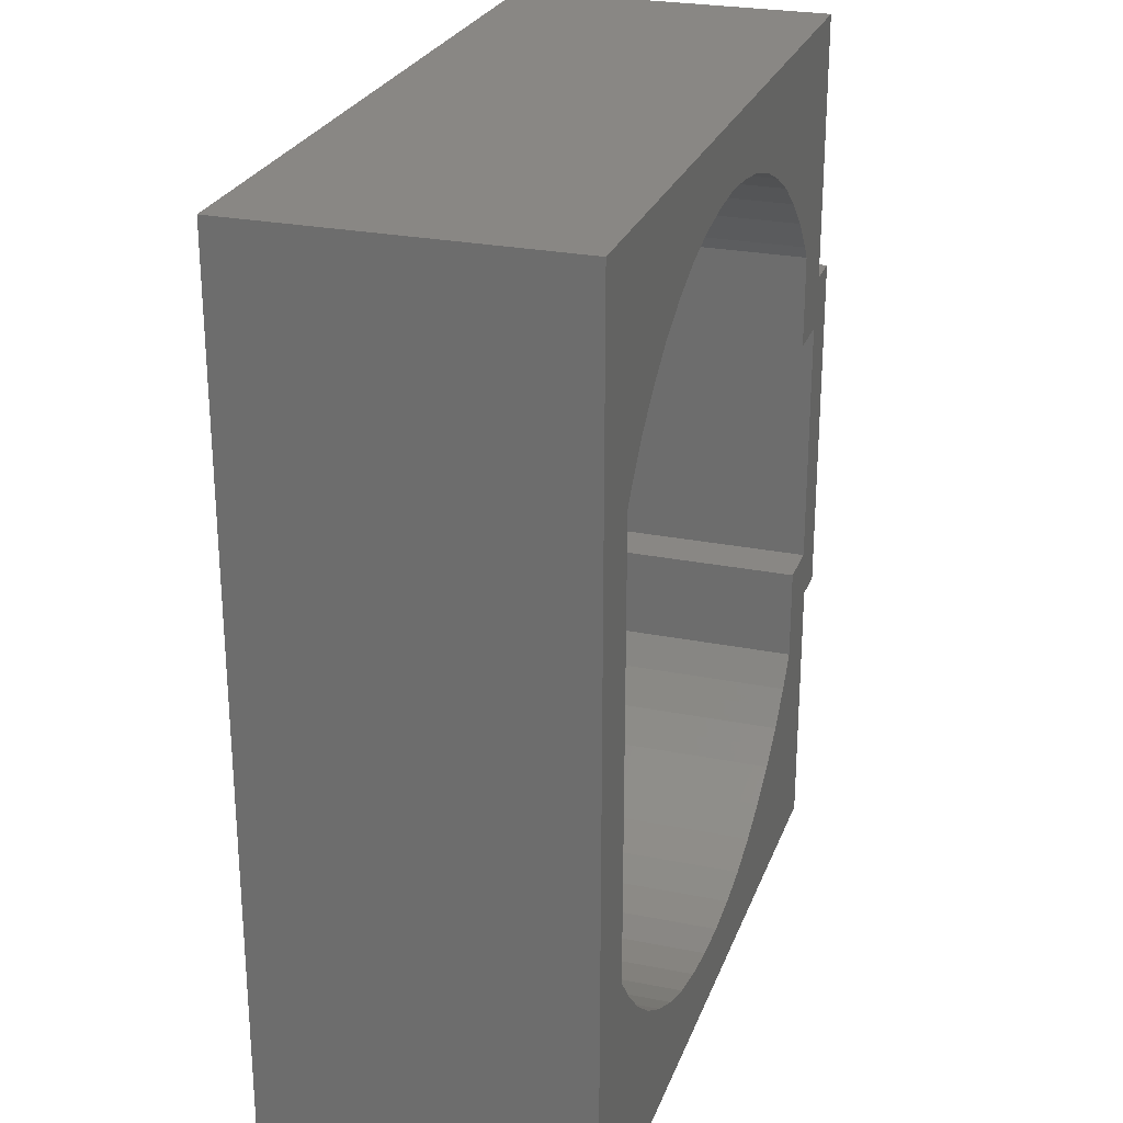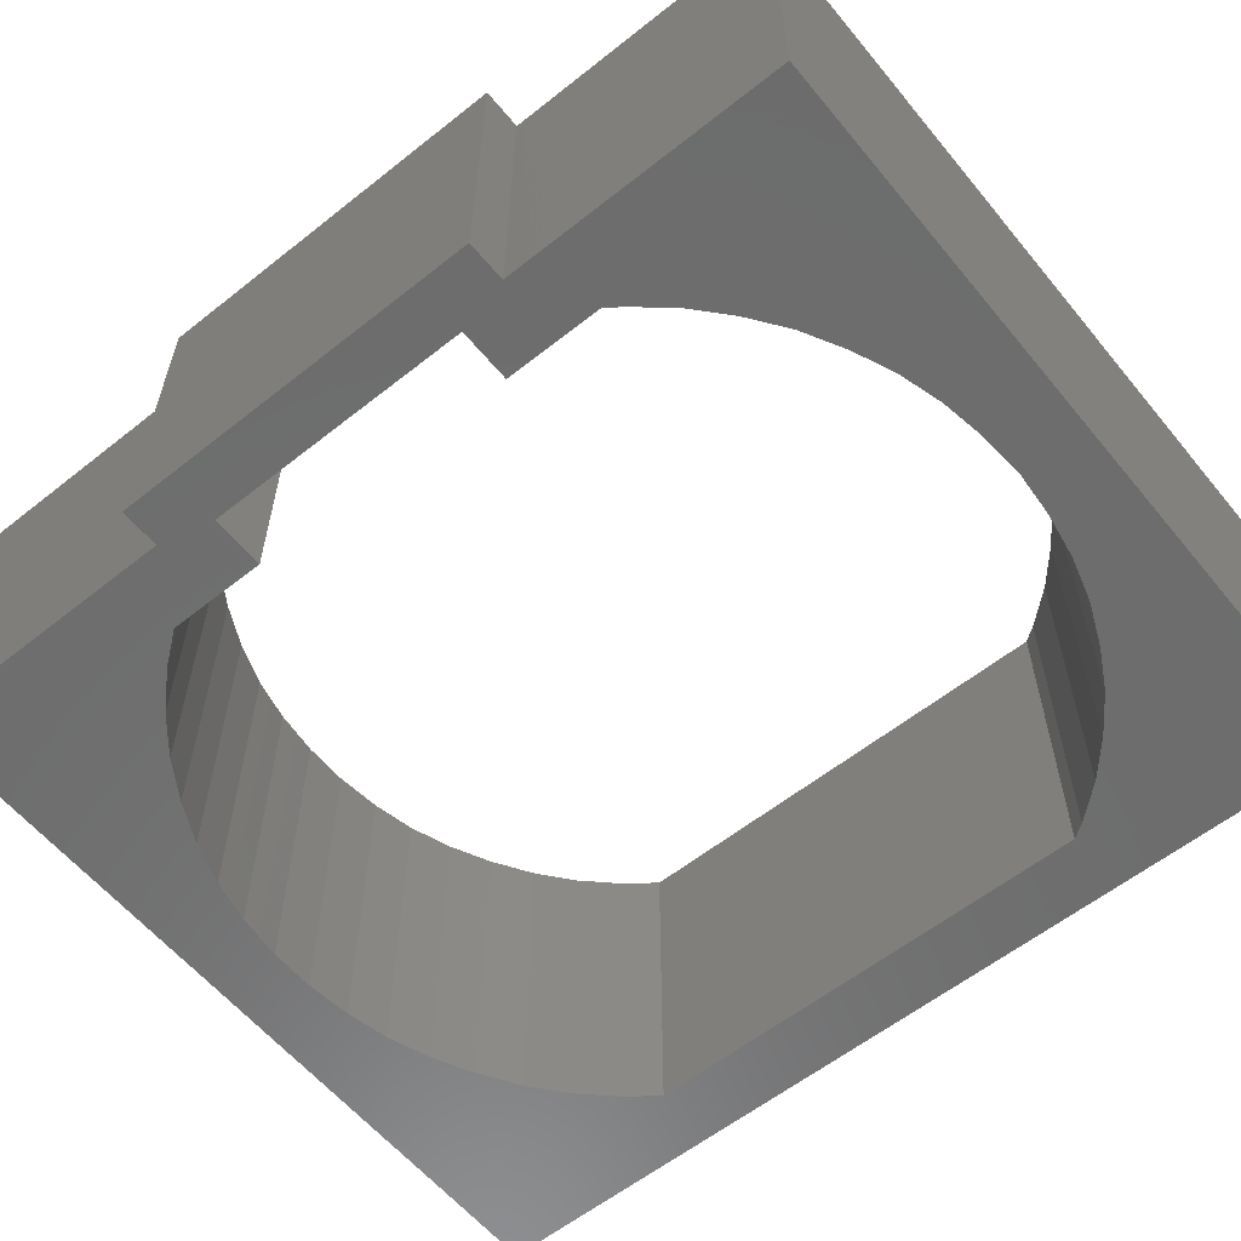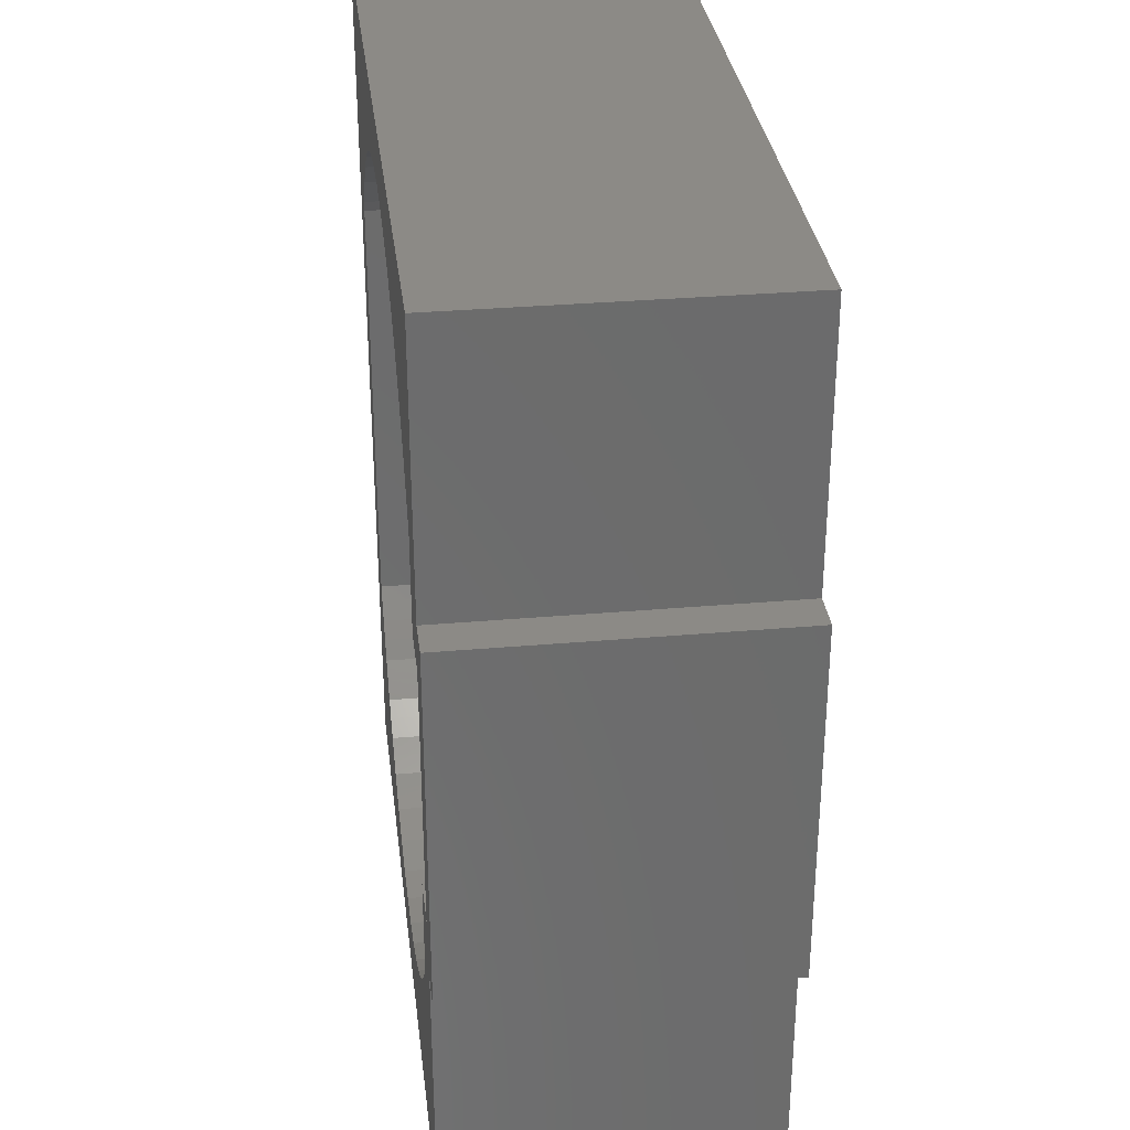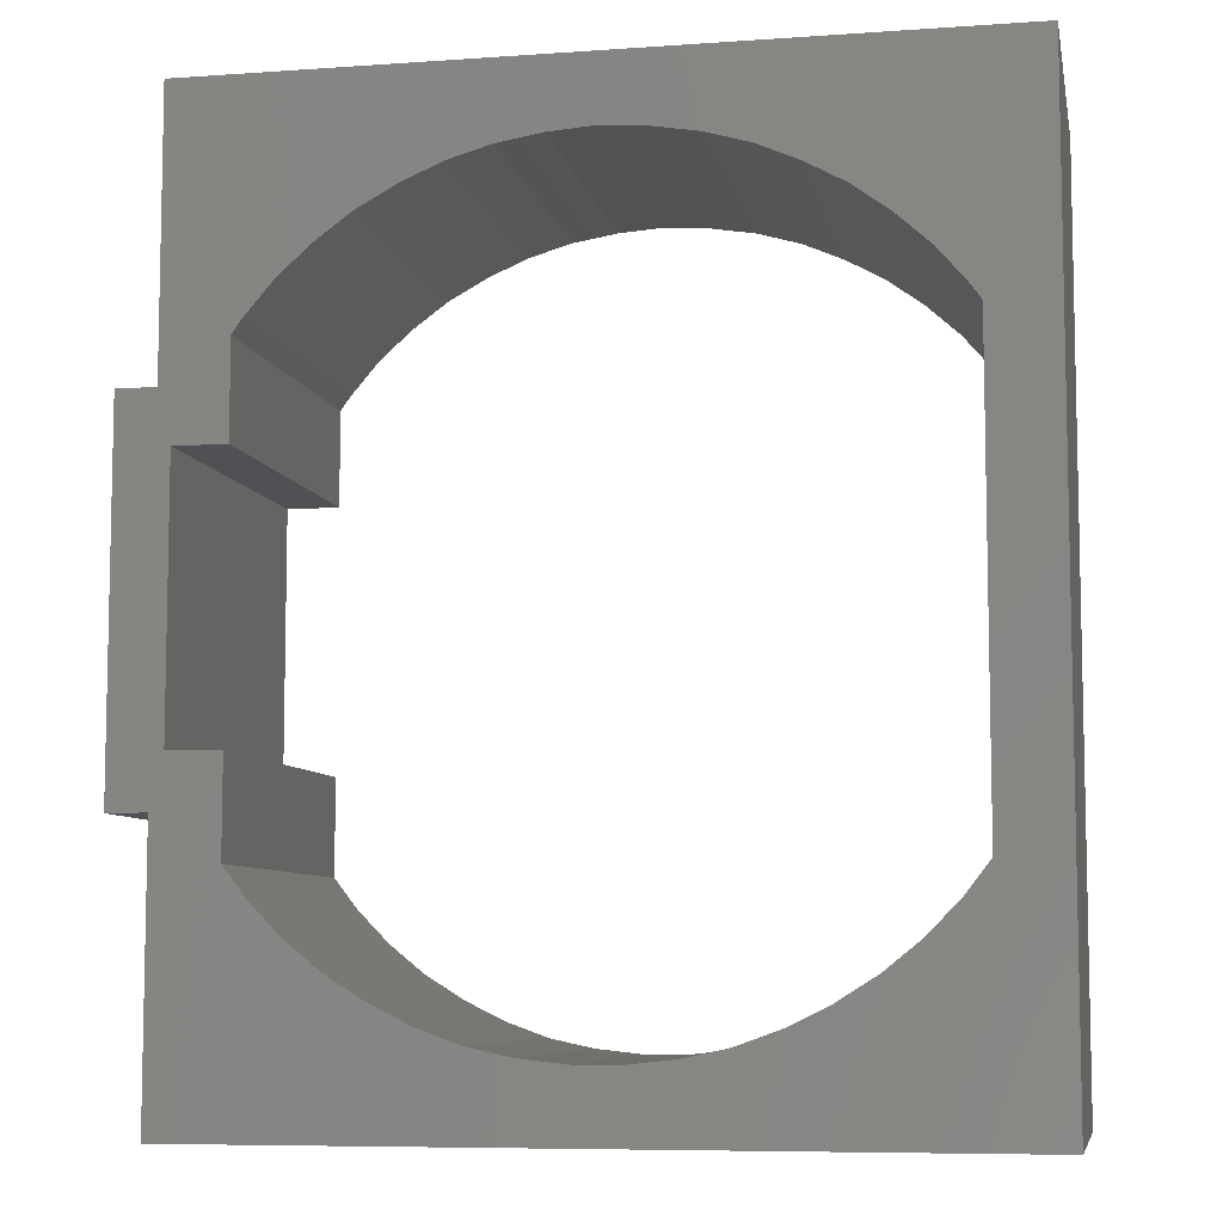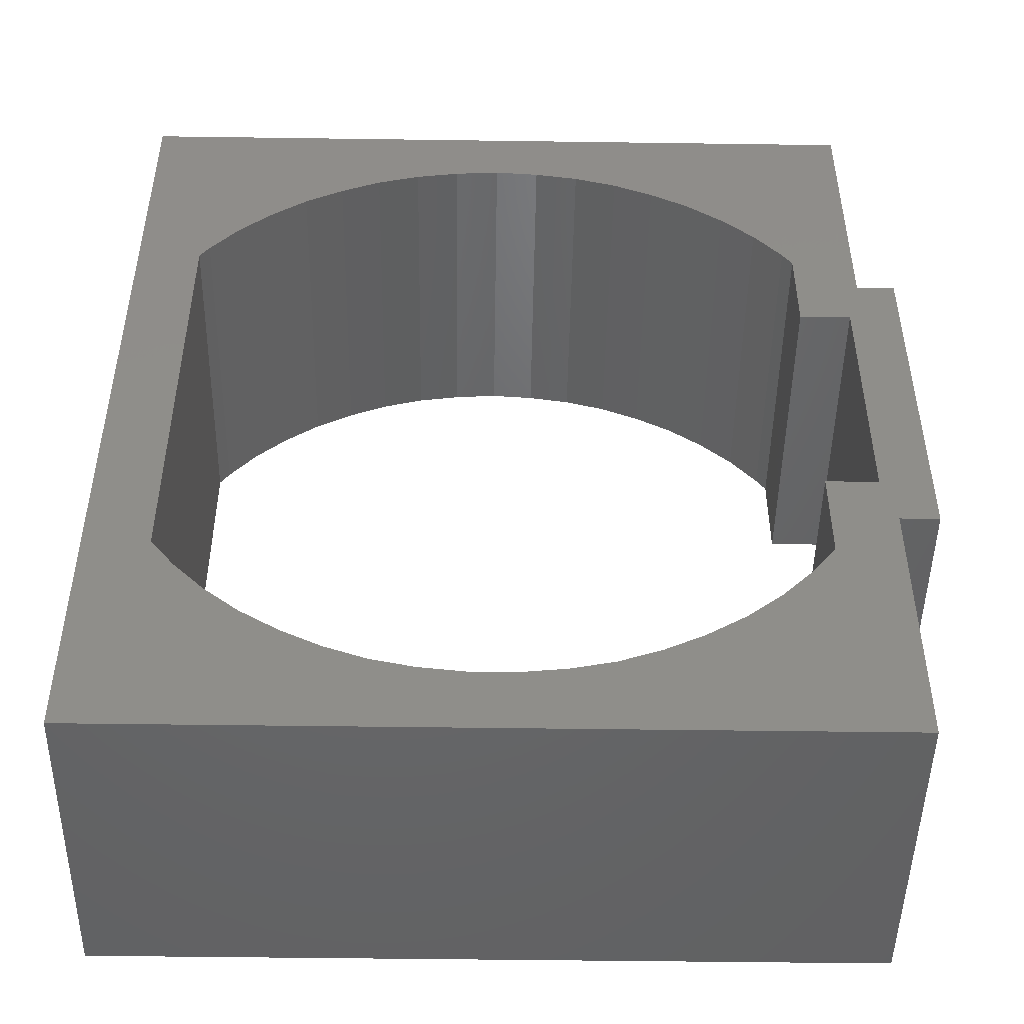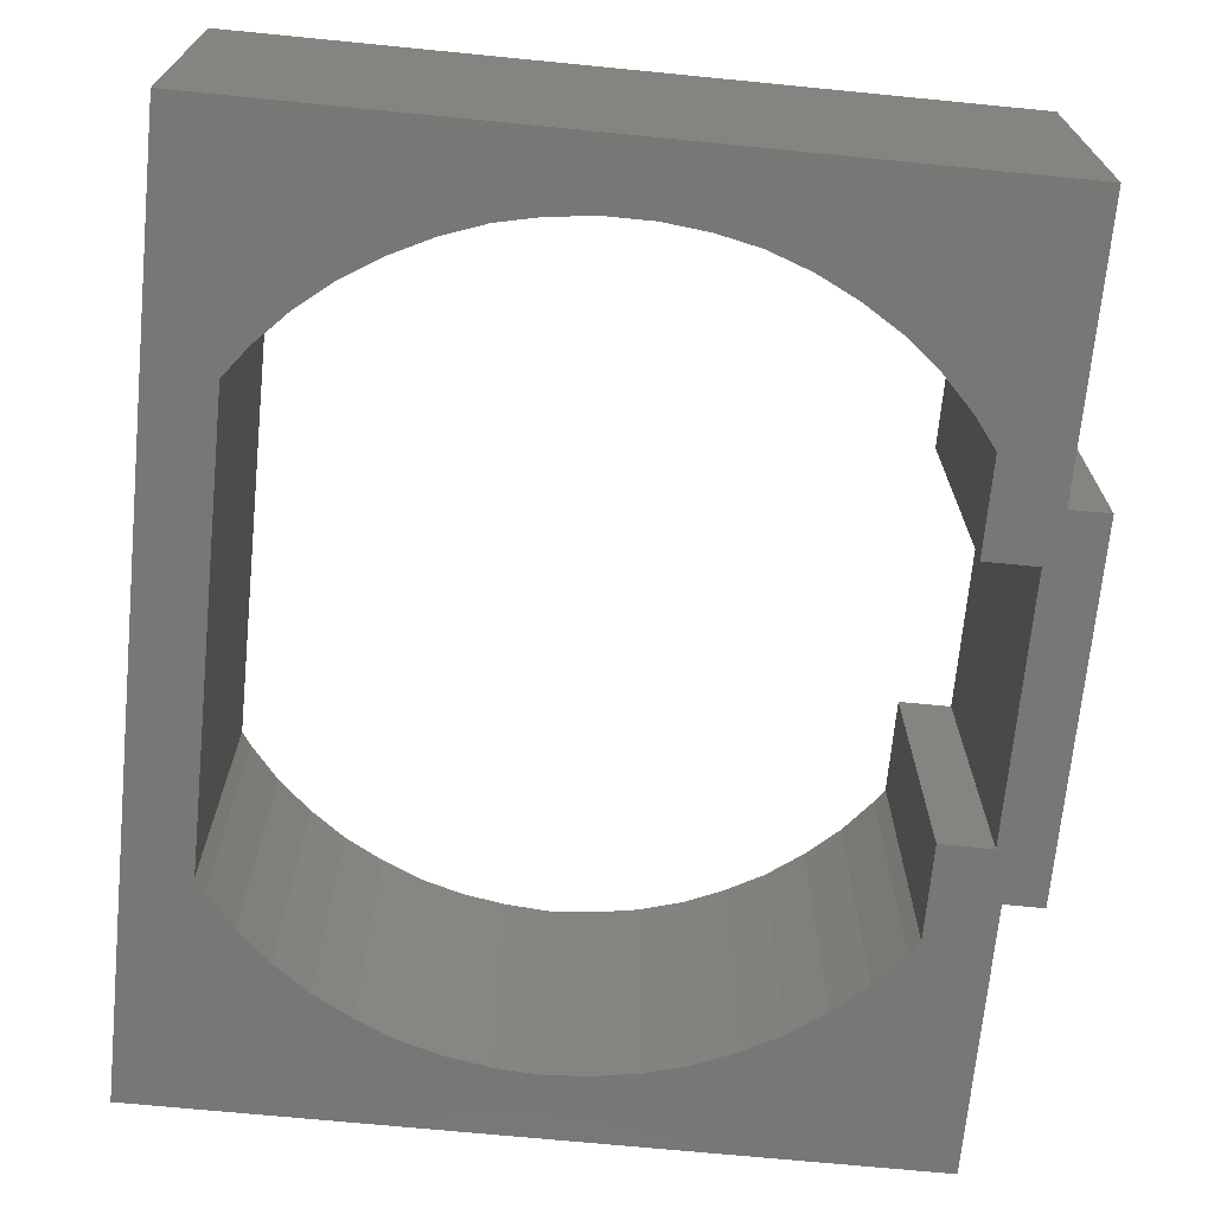
<metadata>
{"format":"stl","ext":"stl","renderer":"f3d","projection":"perspective","resolution":1024,"background":"white","views":[{"elev":25.8,"azim":-72.3,"up":"+Y"},{"elev":-59.2,"azim":129.2,"up":"+Z"},{"elev":32.0,"azim":83.0,"up":"+Y"},{"elev":-7.6,"azim":-168.9,"up":"+Y"},{"elev":-47.8,"azim":-0.9,"up":"+Y"},{"elev":-69.8,"azim":-5.6,"up":"+Z"}]}
</metadata>
<code>
# stl→obj: 242 verts, 484 faces
v -5.9 -7 0
v -5.9 -7 5
v -5.9 7 5
v -5.9 7 0
v -4.9 3.452 0
v -4.9 -7 0
v -4.9 -3.465 0
v -4.9 -7 5
v -4.9 -3.465 5
v -4.9 3.452 5
v -4.9 7 5
v -4.9 7 0
v -4.75 -3.659 0
v -4.541 -7 0
v -4.75 -3.659 5
v -4.541 -7 5
v -4.75 3.667 0
v -4.75 3.667 5
v -4.75 7 5
v -4.75 7 0
v -4.541 -3.931 5
v -4.541 -3.931 0
v -4.541 3.913 0
v -4.541 3.913 5
v -4.312 7 5
v -4.312 7 0
v -4.312 -4.166 0
v -4.065 -7 0
v -4.312 -4.166 5
v -4.065 -7 5
v -4.312 4.182 0
v -4.312 4.182 5
v -4.065 -4.421 5
v -4.065 -4.421 0
v -4.065 4.406 0
v -4.065 4.406 5
v -3.8 7 5
v -3.8 7 0
v -3.8 -4.637 0
v -3.529 -7 0
v -3.8 -4.637 5
v -3.529 -7 5
v -3.8 4.645 0
v -3.8 4.645 5
v -3.529 -4.857 5
v -3.529 -4.857 0
v -3.529 4.843 0
v -3.529 4.843 5
v -3.243 7 5
v -3.243 7 0
v -3.243 -5.036 0
v -2.941 -7 0
v -3.243 -5.036 5
v -2.941 -7 5
v -3.243 5.053 0
v -3.243 5.053 5
v -2.941 -5.226 5
v -2.941 -5.226 0
v -2.941 5.218 0
v -2.941 5.218 5
v -2.647 7 5
v -2.647 7 0
v -2.647 -5.371 0
v -2.333 -7 0
v -2.647 -5.371 5
v -2.333 -7 5
v -2.647 5.379 0
v -2.647 5.379 5
v -2.333 -5.526 5
v -2.333 -5.526 0
v -2.333 5.515 0
v -2.333 5.515 5
v -2.027 7 5
v -2.027 7 0
v -2.027 -5.637 0
v -1.687 -7 0
v -2.027 -5.637 5
v -1.687 -7 5
v -2.027 5.647 0
v -2.027 5.647 5
v -1.687 -5.76 5
v -1.687 -5.76 0
v -1.687 5.745 0
v -1.687 5.745 5
v -1.364 7 5
v -1.364 7 0
v -1.364 -5.83 0
v -1.034 -7 0
v -1.364 -5.83 5
v -1.034 -7 5
v -1.364 5.838 0
v -1.364 5.838 5
v -1.034 -5.902 5
v -1.034 -5.902 0
v -1.034 5.892 0
v -1.034 5.892 5
v -0.686 7 5
v -0.686 7 0
v -0.686 -5.94 0
v -0.343 -7 0
v -0.686 -5.94 5
v -0.343 -7 5
v -0.686 5.95 0
v -0.686 5.95 5
v -0.343 -5.978 5
v -0.343 -5.978 0
v -0.343 5.975 0
v -0.343 5.975 5
v 0 7 5
v 0 7 0
v 0 -5.978 0
v 0.343 -7 0
v 0 -5.978 5
v 0.343 -7 5
v 0 6 0
v 0 6 5
v 0.343 -5.978 5
v 0.343 -5.978 0
v 0.343 5.975 0
v 0.343 5.975 5
v 0.686 7 5
v 0.686 7 0
v 0.686 -5.94 0
v 1.034 -7 0
v 0.686 -5.94 5
v 1.034 -7 5
v 0.686 5.95 0
v 0.686 5.95 5
v 1.034 -5.902 5
v 1.034 -5.902 0
v 1.034 5.892 0
v 1.034 5.892 5
v 1.364 7 5
v 1.364 7 0
v 1.364 -5.83 0
v 1.688 -7 0
v 1.364 -5.83 5
v 1.688 -7 5
v 1.364 5.838 0
v 1.364 5.838 5
v 1.688 -5.76 5
v 1.688 -5.76 0
v 1.688 5.745 0
v 1.688 5.745 5
v 2.027 7 5
v 2.027 7 0
v 2.027 -5.637 0
v 2.333 -7 0
v 2.027 -5.637 5
v 2.333 -7 5
v 2.027 5.647 0
v 2.027 5.647 5
v 2.333 -5.526 5
v 2.333 -5.526 0
v 2.333 5.515 0
v 2.333 5.515 5
v 2.647 7 5
v 2.647 7 0
v 2.647 -5.371 0
v 2.941 -7 0
v 2.647 -5.371 5
v 2.941 -7 5
v 2.647 5.379 0
v 2.647 5.379 5
v 2.941 -5.226 5
v 2.941 -5.226 0
v 2.941 5.218 0
v 2.941 5.218 5
v 3.243 7 5
v 3.243 7 0
v 3.243 -5.036 0
v 3.529 -7 0
v 3.243 -5.036 5
v 3.529 -7 5
v 3.243 5.053 0
v 3.243 5.053 5
v 3.529 -4.857 5
v 3.529 -4.857 0
v 3.529 4.843 0
v 3.529 4.843 5
v 3.8 7 5
v 3.8 7 0
v 3.8 -4.637 0
v 4.065 -7 0
v 3.8 -4.637 5
v 4.065 -7 5
v 3.8 4.645 0
v 3.8 4.645 5
v 4.065 -4.421 5
v 4.065 -4.421 0
v 4.065 4.406 0
v 4.065 4.406 5
v 4.313 7 5
v 4.313 7 0
v 4.313 -4.166 0
v 4.541 -7 0
v 4.313 -4.166 5
v 4.541 -7 5
v 4.313 4.182 0
v 4.313 4.182 5
v 4.541 -3.931 5
v 4.541 -3.931 0
v 4.541 3.913 0
v 4.541 3.913 5
v 4.75 7 5
v 4.75 7 0
v 4.75 -3.659 0
v 4.9 -7 0
v 4.75 -3.659 5
v 4.9 -7 5
v 4.75 3.667 0
v 4.75 3.667 5
v 4.9 -3.465 5
v 4.9 -3.465 0
v 4.9 3.452 0
v 4.9 3.452 5
v 4.9 7 5
v 4.9 7 0
v 5.7 -7 0
v 5.7 -7 5
v 4.9 -2 5
v 4.9 -2 0
v 5.7 -2 0
v 5.7 -2 5
v 4.9 2 0
v 4.9 2 5
v 5.7 2 0
v 5.7 2 5
v 5.7 7 0
v 5.7 7 5
v 5.9 -2.8 0
v 5.9 -7 0
v 5.9 -7 5
v 5.9 -2.8 5
v 5.9 2.8 0
v 5.9 2.8 5
v 5.9 7 5
v 5.9 7 0
v 6.5 -2.8 0
v 6.5 -2.8 5
v 6.5 2.8 5
v 6.5 2.8 0
f 1 2 3
f 1 4 5
f 1 3 4
f 1 6 2
f 1 7 6
f 1 5 7
f 2 6 8
f 2 8 9
f 2 9 10
f 2 10 3
f 4 3 11
f 4 12 5
f 4 11 12
f 3 10 11
f 6 7 13
f 6 13 14
f 6 14 8
f 8 15 9
f 8 14 16
f 8 16 15
f 7 9 15
f 7 5 9
f 7 15 13
f 9 5 10
f 5 12 17
f 5 17 10
f 10 17 18
f 10 18 11
f 12 11 19
f 12 20 17
f 12 19 20
f 11 18 19
f 13 15 21
f 13 22 14
f 13 21 22
f 15 16 21
f 17 20 23
f 17 23 18
f 18 23 24
f 18 24 19
f 20 19 25
f 20 26 23
f 20 25 26
f 19 24 25
f 14 22 27
f 14 27 28
f 14 28 16
f 16 29 21
f 16 28 30
f 16 30 29
f 22 21 29
f 22 29 27
f 23 31 24
f 23 26 31
f 24 31 32
f 24 32 25
f 27 29 33
f 27 34 28
f 27 33 34
f 29 30 33
f 31 26 35
f 31 35 32
f 32 35 36
f 32 36 25
f 26 25 37
f 26 38 35
f 26 37 38
f 25 36 37
f 28 34 39
f 28 39 40
f 28 40 30
f 30 41 33
f 30 40 42
f 30 42 41
f 34 33 41
f 34 41 39
f 35 43 36
f 35 38 43
f 36 43 44
f 36 44 37
f 39 41 45
f 39 46 40
f 39 45 46
f 41 42 45
f 43 38 47
f 43 47 44
f 44 47 48
f 44 48 37
f 38 37 49
f 38 50 47
f 38 49 50
f 37 48 49
f 40 46 51
f 40 51 52
f 40 52 42
f 42 53 45
f 42 52 54
f 42 54 53
f 46 45 53
f 46 53 51
f 47 55 48
f 47 50 55
f 48 55 56
f 48 56 49
f 51 53 57
f 51 58 52
f 51 57 58
f 53 54 57
f 55 50 59
f 55 59 56
f 56 59 60
f 56 60 49
f 50 49 61
f 50 62 59
f 50 61 62
f 49 60 61
f 52 58 63
f 52 63 64
f 52 64 54
f 54 65 57
f 54 64 66
f 54 66 65
f 58 57 65
f 58 65 63
f 59 67 60
f 59 62 67
f 60 67 68
f 60 68 61
f 63 65 69
f 63 70 64
f 63 69 70
f 65 66 69
f 67 62 71
f 67 71 68
f 68 71 72
f 68 72 61
f 62 61 73
f 62 74 71
f 62 73 74
f 61 72 73
f 64 70 75
f 64 75 76
f 64 76 66
f 66 77 69
f 66 76 78
f 66 78 77
f 70 69 77
f 70 77 75
f 71 79 72
f 71 74 79
f 72 79 80
f 72 80 73
f 75 77 81
f 75 82 76
f 75 81 82
f 77 78 81
f 79 74 83
f 79 83 80
f 80 83 84
f 80 84 73
f 74 73 85
f 74 86 83
f 74 85 86
f 73 84 85
f 76 82 87
f 76 87 88
f 76 88 78
f 78 89 81
f 78 88 90
f 78 90 89
f 82 81 89
f 82 89 87
f 83 91 84
f 83 86 91
f 84 91 92
f 84 92 85
f 87 89 93
f 87 94 88
f 87 93 94
f 89 90 93
f 91 86 95
f 91 95 92
f 92 95 96
f 92 96 85
f 86 85 97
f 86 98 95
f 86 97 98
f 85 96 97
f 88 94 99
f 88 99 100
f 88 100 90
f 90 101 93
f 90 100 102
f 90 102 101
f 94 93 101
f 94 101 99
f 95 103 96
f 95 98 103
f 96 103 104
f 96 104 97
f 99 101 105
f 99 106 100
f 99 105 106
f 101 102 105
f 103 98 107
f 103 107 104
f 104 107 108
f 104 108 97
f 98 97 109
f 98 110 107
f 98 109 110
f 97 108 109
f 100 106 111
f 100 111 112
f 100 112 102
f 102 113 105
f 102 112 114
f 102 114 113
f 106 105 113
f 106 113 111
f 107 115 108
f 107 110 115
f 108 115 116
f 108 116 109
f 111 113 117
f 111 118 112
f 111 117 118
f 113 114 117
f 115 110 119
f 115 119 116
f 116 119 120
f 116 120 109
f 110 109 121
f 110 122 119
f 110 121 122
f 109 120 121
f 112 118 123
f 112 123 124
f 112 124 114
f 114 125 117
f 114 124 126
f 114 126 125
f 118 117 125
f 118 125 123
f 119 127 120
f 119 122 127
f 120 127 128
f 120 128 121
f 123 125 129
f 123 130 124
f 123 129 130
f 125 126 129
f 127 122 131
f 127 131 128
f 128 131 132
f 128 132 121
f 122 121 133
f 122 134 131
f 122 133 134
f 121 132 133
f 124 130 135
f 124 135 136
f 124 136 126
f 126 137 129
f 126 136 138
f 126 138 137
f 130 129 137
f 130 137 135
f 131 139 132
f 131 134 139
f 132 139 140
f 132 140 133
f 135 137 141
f 135 142 136
f 135 141 142
f 137 138 141
f 139 134 143
f 139 143 140
f 140 143 144
f 140 144 133
f 134 133 145
f 134 146 143
f 134 145 146
f 133 144 145
f 136 142 147
f 136 147 148
f 136 148 138
f 138 149 141
f 138 148 150
f 138 150 149
f 142 141 149
f 142 149 147
f 143 151 144
f 143 146 151
f 144 151 152
f 144 152 145
f 147 149 153
f 147 154 148
f 147 153 154
f 149 150 153
f 151 146 155
f 151 155 152
f 152 155 156
f 152 156 145
f 146 145 157
f 146 158 155
f 146 157 158
f 145 156 157
f 148 154 159
f 148 159 160
f 148 160 150
f 150 161 153
f 150 160 162
f 150 162 161
f 154 153 161
f 154 161 159
f 155 163 156
f 155 158 163
f 156 163 164
f 156 164 157
f 159 161 165
f 159 166 160
f 159 165 166
f 161 162 165
f 163 158 167
f 163 167 164
f 164 167 168
f 164 168 157
f 158 157 169
f 158 170 167
f 158 169 170
f 157 168 169
f 160 166 171
f 160 171 172
f 160 172 162
f 162 173 165
f 162 172 174
f 162 174 173
f 166 165 173
f 166 173 171
f 167 175 168
f 167 170 175
f 168 175 176
f 168 176 169
f 171 173 177
f 171 178 172
f 171 177 178
f 173 174 177
f 175 170 179
f 175 179 176
f 176 179 180
f 176 180 169
f 170 169 181
f 170 182 179
f 170 181 182
f 169 180 181
f 172 178 183
f 172 183 184
f 172 184 174
f 174 185 177
f 174 184 186
f 174 186 185
f 178 177 185
f 178 185 183
f 179 187 180
f 179 182 187
f 180 187 188
f 180 188 181
f 183 185 189
f 183 190 184
f 183 189 190
f 185 186 189
f 187 182 191
f 187 191 188
f 188 191 192
f 188 192 181
f 182 181 193
f 182 194 191
f 182 193 194
f 181 192 193
f 184 190 195
f 184 195 196
f 184 196 186
f 186 197 189
f 186 196 198
f 186 198 197
f 190 189 197
f 190 197 195
f 191 199 192
f 191 194 199
f 192 199 200
f 192 200 193
f 195 197 201
f 195 202 196
f 195 201 202
f 197 198 201
f 199 194 203
f 199 203 200
f 200 203 204
f 200 204 193
f 194 193 205
f 194 206 203
f 194 205 206
f 193 204 205
f 196 202 207
f 196 207 208
f 196 208 198
f 198 209 201
f 198 208 210
f 198 210 209
f 202 201 209
f 202 209 207
f 203 211 204
f 203 206 211
f 204 211 212
f 204 212 205
f 207 209 213
f 207 214 208
f 207 213 214
f 209 210 213
f 211 206 215
f 211 215 212
f 212 215 216
f 212 216 205
f 206 205 217
f 206 218 215
f 206 217 218
f 205 216 217
f 208 214 219
f 208 219 210
f 210 219 220
f 210 220 213
f 214 213 221
f 214 222 223
f 214 221 222
f 214 223 219
f 213 220 224
f 213 224 221
f 222 221 224
f 222 224 223
f 225 226 216
f 225 215 227
f 225 216 215
f 225 227 226
f 226 227 228
f 226 228 216
f 215 218 229
f 215 229 227
f 216 228 230
f 216 230 217
f 218 217 230
f 218 230 229
f 219 223 231
f 219 232 220
f 219 231 232
f 220 232 233
f 220 233 234
f 220 234 224
f 223 224 228
f 223 227 231
f 223 228 227
f 224 234 228
f 227 229 235
f 227 235 231
f 228 234 236
f 228 236 230
f 229 230 237
f 229 238 235
f 229 237 238
f 230 236 237
f 232 231 233
f 233 231 234
f 231 235 239
f 231 239 234
f 234 239 240
f 234 240 236
f 235 236 241
f 235 238 236
f 235 242 239
f 235 241 242
f 236 238 237
f 236 240 241
f 239 242 240
f 240 242 241

</code>
